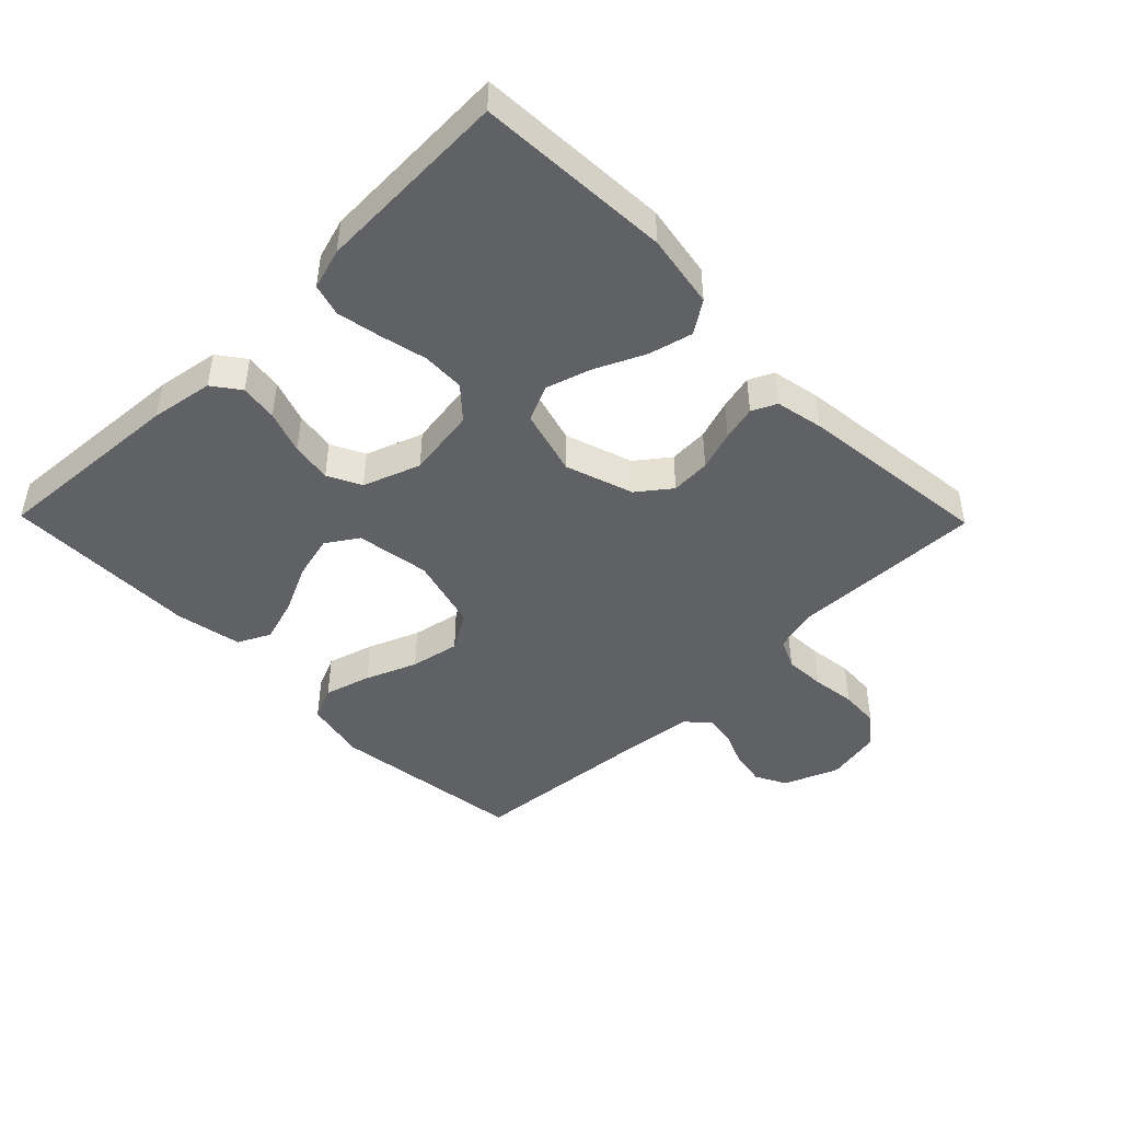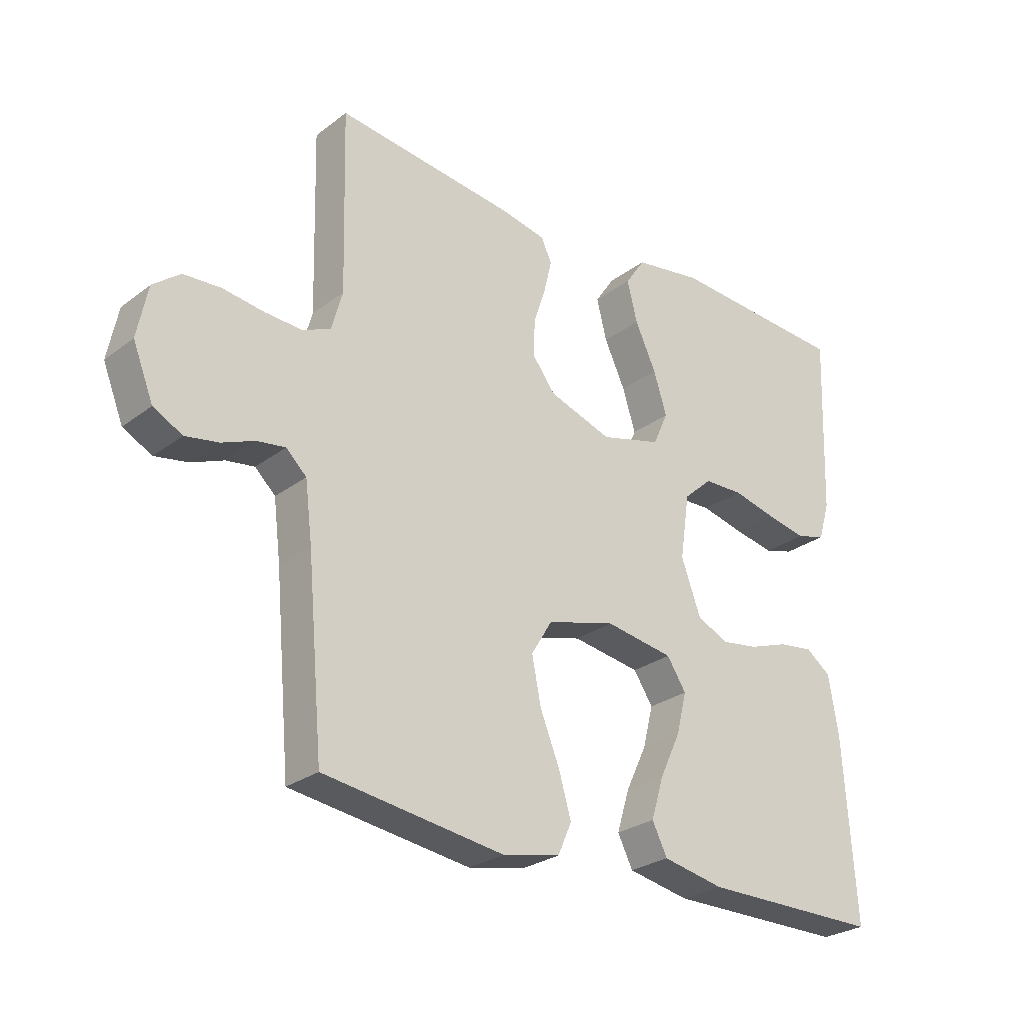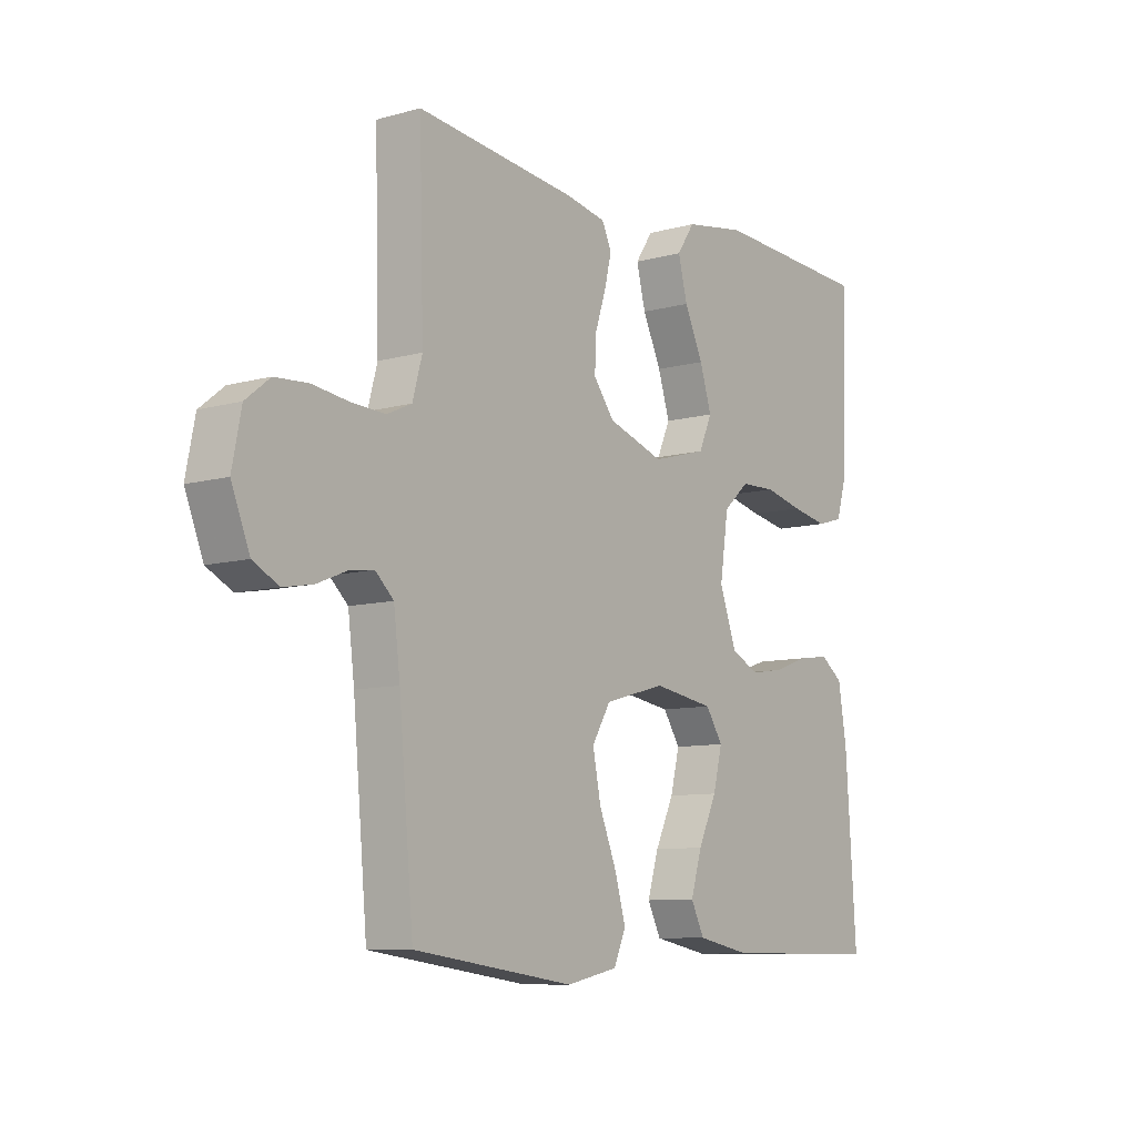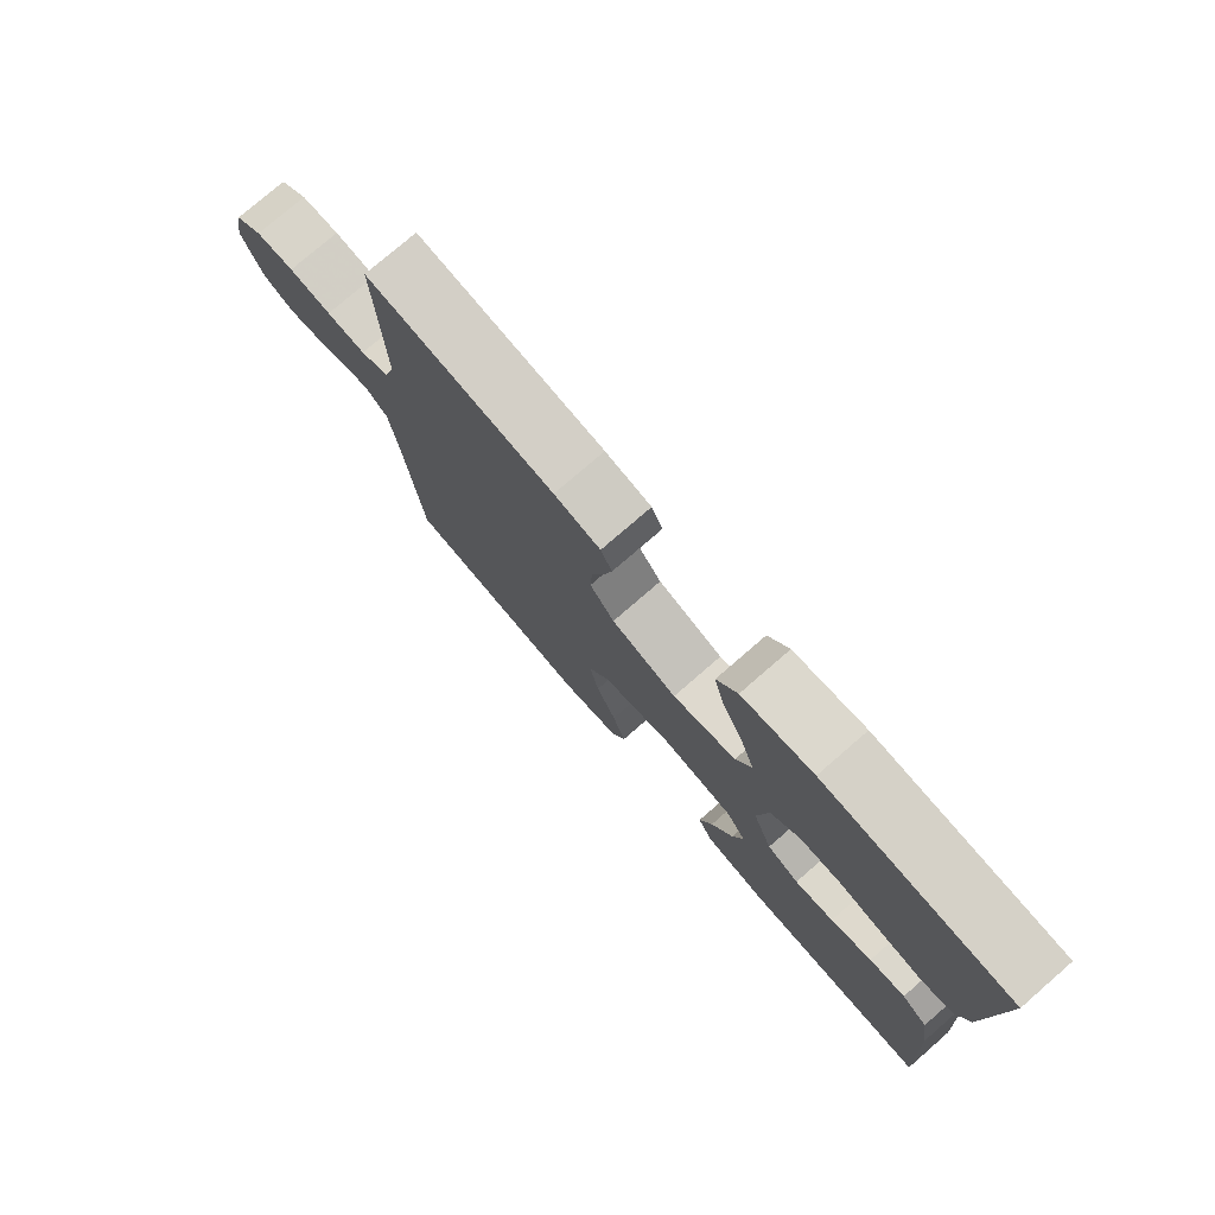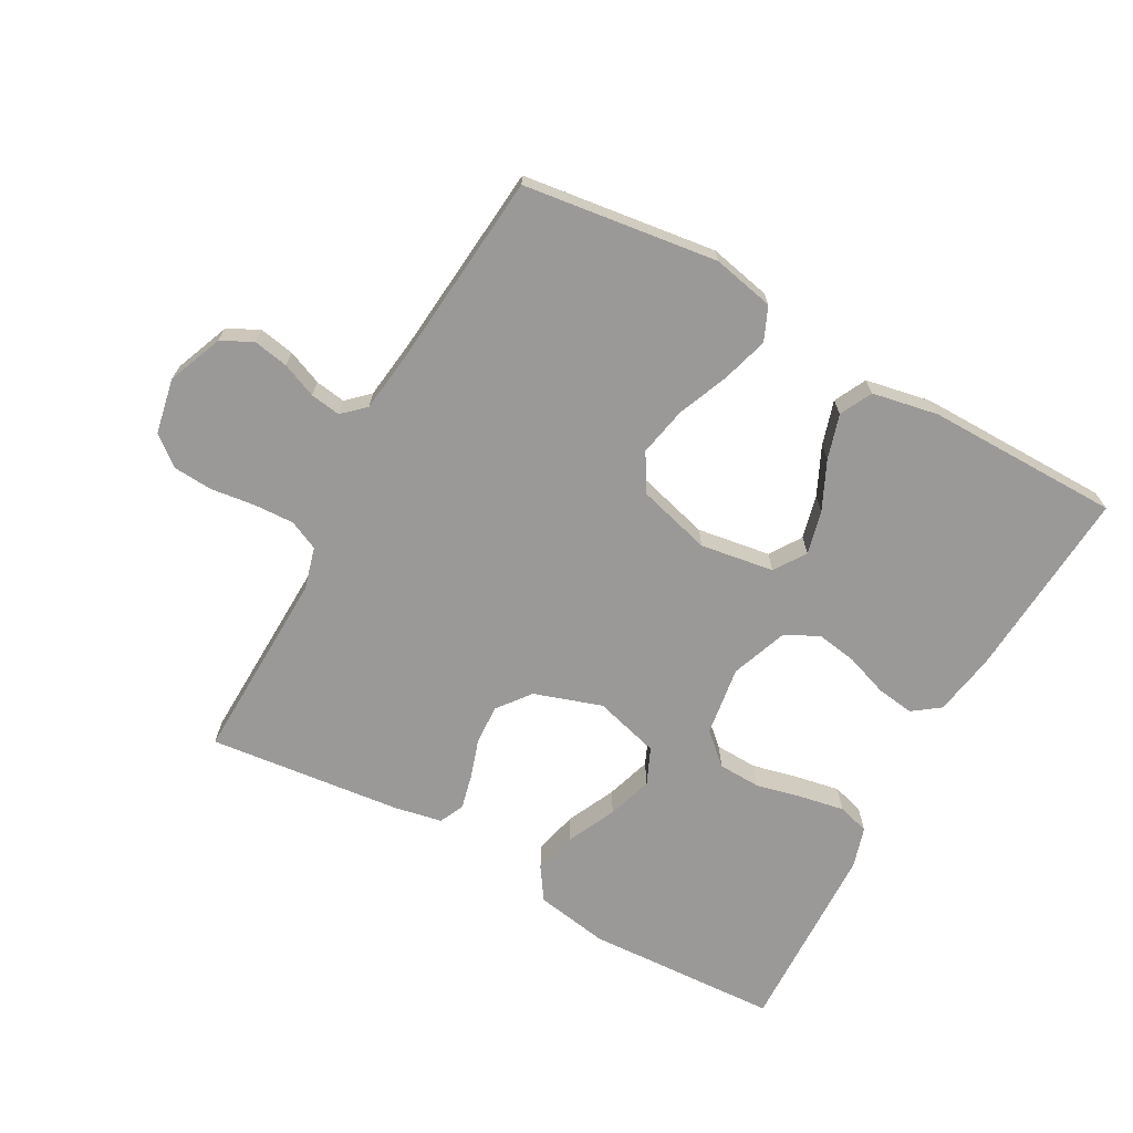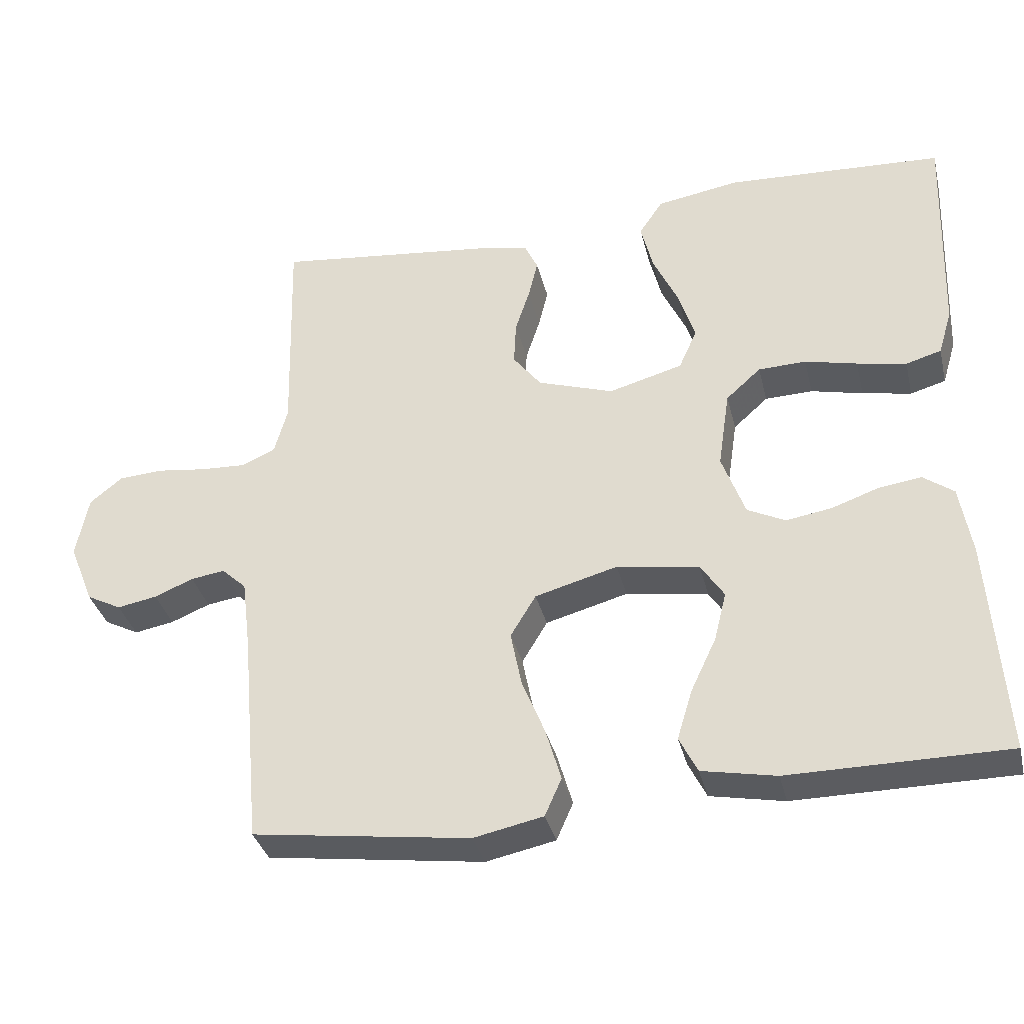
<metadata>
{"format":"obj","ext":"obj","renderer":"f3d","projection":"perspective","resolution":1024,"background":"white","views":[{"elev":-45.8,"azim":-45.6,"up":"+Y"},{"elev":-27.0,"azim":139.2,"up":"+Z"},{"elev":-9.0,"azim":126.6,"up":"+Z"},{"elev":77.1,"azim":-130.9,"up":"+Z"},{"elev":-69.0,"azim":150.9,"up":"+Y"},{"elev":-35.0,"azim":-166.5,"up":"+Z"}]}
</metadata>
<code>
v -0.5 0.07 -0.5
v -0.48 0.07 -0.2
v -0.464 0.07 -0.104
v -0.422 0.07 -0.073
v -0.364 0.07 -0.081
v -0.298 0.07 -0.104
v -0.235 0.07 -0.114
v -0.183 0.07 -0.088
v -0.151 0.07 0
v -0.167 0.07 0.108
v -0.215 0.07 0.151
v -0.281 0.07 0.153
v -0.353 0.07 0.136
v -0.421 0.07 0.123
v -0.47 0.07 0.137
v -0.489 0.07 0.2
v -0.5 0.07 0.5
v -0.2 0.07 0.516
v -0.086 0.07 0.497
v -0.053 0.07 0.448
v -0.07 0.07 0.38
v -0.105 0.07 0.305
v -0.127 0.07 0.235
v -0.102 0.07 0.179
v 0 0.07 0.151
v 0.105 0.07 0.186
v 0.144 0.07 0.237
v 0.141 0.07 0.298
v 0.121 0.07 0.359
v 0.108 0.07 0.413
v 0.126 0.07 0.451
v 0.2 0.07 0.466
v 0.5 0.07 0.5
v 0.492 0.07 0.2
v 0.51 0.07 0.135
v 0.556 0.07 0.114
v 0.619 0.07 0.117
v 0.687 0.07 0.126
v 0.749 0.07 0.122
v 0.794 0.07 0.086
v 0.811 0.07 0
v 0.777 0.07 -0.085
v 0.729 0.07 -0.11
v 0.674 0.07 -0.1
v 0.62 0.07 -0.078
v 0.573 0.07 -0.071
v 0.539 0.07 -0.103
v 0.527 0.07 -0.2
v 0.5 0.07 -0.5
v 0.2 0.07 -0.541
v 0.104 0.07 -0.521
v 0.081 0.07 -0.469
v 0.102 0.07 -0.397
v 0.134 0.07 -0.318
v 0.149 0.07 -0.242
v 0.114 0.07 -0.184
v 0 0.07 -0.153
v -0.114 0.07 -0.171
v -0.146 0.07 -0.22
v -0.129 0.07 -0.288
v -0.094 0.07 -0.362
v -0.073 0.07 -0.431
v -0.098 0.07 -0.481
v -0.2 0.07 -0.501
v -0.5 0 -0.5
v -0.48 0 -0.2
v -0.464 0 -0.104
v -0.422 0 -0.073
v -0.364 0 -0.081
v -0.298 0 -0.104
v -0.235 0 -0.114
v -0.183 0 -0.088
v -0.151 0 0
v -0.167 0 0.108
v -0.215 0 0.151
v -0.281 0 0.153
v -0.353 0 0.136
v -0.421 0 0.123
v -0.47 0 0.137
v -0.489 0 0.2
v -0.5 0 0.5
v -0.2 0 0.516
v -0.086 0 0.497
v -0.053 0 0.448
v -0.07 0 0.38
v -0.105 0 0.305
v -0.127 0 0.235
v -0.102 0 0.179
v 0 0 0.151
v 0.105 0 0.186
v 0.144 0 0.237
v 0.141 0 0.298
v 0.121 0 0.359
v 0.108 0 0.413
v 0.126 0 0.451
v 0.2 0 0.466
v 0.5 0 0.5
v 0.492 0 0.2
v 0.51 0 0.135
v 0.556 0 0.114
v 0.619 0 0.117
v 0.687 0 0.126
v 0.749 0 0.122
v 0.794 0 0.086
v 0.811 0 0
v 0.777 0 -0.085
v 0.729 0 -0.11
v 0.674 0 -0.1
v 0.62 0 -0.078
v 0.573 0 -0.071
v 0.539 0 -0.103
v 0.527 0 -0.2
v 0.5 0 -0.5
v 0.2 0 -0.541
v 0.104 0 -0.521
v 0.081 0 -0.469
v 0.102 0 -0.397
v 0.134 0 -0.318
v 0.149 0 -0.242
v 0.114 0 -0.184
v 0 0 -0.153
v -0.114 0 -0.171
v -0.146 0 -0.22
v -0.129 0 -0.288
v -0.094 0 -0.362
v -0.073 0 -0.431
v -0.098 0 -0.481
v -0.2 0 -0.501
f 4 5 6
f 3 4 6
f 2 3 6
f 1 2 6
f 64 1 6
f 63 64 6
f 62 63 6
f 61 62 6
f 60 61 6
f 59 60 6 7
f 58 59 7 8
f 57 58 8 9
f 56 57 9 10
f 52 53 54
f 51 52 54
f 50 51 54
f 49 50 54
f 48 49 54
f 47 48 54 55
f 46 47 55 56
f 43 44 45
f 42 43 45
f 41 42 45
f 40 41 45
f 39 40 45
f 38 39 45
f 37 38 45
f 36 37 45 46
f 46 56 10
f 36 46 10
f 35 36 10
f 32 33 34
f 31 32 34
f 30 31 34
f 29 30 34
f 28 29 34
f 27 28 34 35
f 20 21 22
f 19 20 22
f 18 19 22
f 17 18 22
f 16 17 22
f 15 16 22
f 14 15 22
f 13 14 22
f 12 13 22
f 11 12 22 23
f 10 11 23 24
f 26 27 35
f 25 26 35
f 25 35 10
f 10 24 25
f 70 69 68
f 70 68 67
f 70 67 66
f 70 66 65
f 70 65 128
f 70 128 127
f 70 127 126
f 70 126 125
f 70 125 124
f 71 70 124 123
f 72 71 123 122
f 73 72 122 121
f 74 73 121 120
f 118 117 116
f 118 116 115
f 118 115 114
f 118 114 113
f 118 113 112
f 119 118 112 111
f 120 119 111 110
f 109 108 107
f 109 107 106
f 109 106 105
f 109 105 104
f 109 104 103
f 109 103 102
f 109 102 101
f 110 109 101 100
f 74 120 110
f 74 110 100
f 74 100 99
f 98 97 96
f 98 96 95
f 98 95 94
f 98 94 93
f 98 93 92
f 99 98 92 91
f 86 85 84
f 86 84 83
f 86 83 82
f 86 82 81
f 86 81 80
f 86 80 79
f 86 79 78
f 86 78 77
f 86 77 76
f 87 86 76 75
f 88 87 75 74
f 99 91 90
f 99 90 89
f 74 99 89
f 89 88 74
f 1 65 66 2
f 2 66 67 3
f 3 67 68 4
f 4 68 69 5
f 5 69 70 6
f 6 70 71 7
f 7 71 72 8
f 8 72 73 9
f 9 73 74 10
f 10 74 75 11
f 11 75 76 12
f 12 76 77 13
f 13 77 78 14
f 14 78 79 15
f 15 79 80 16
f 16 80 81 17
f 17 81 82 18
f 18 82 83 19
f 19 83 84 20
f 20 84 85 21
f 21 85 86 22
f 22 86 87 23
f 23 87 88 24
f 24 88 89 25
f 25 89 90 26
f 26 90 91 27
f 27 91 92 28
f 28 92 93 29
f 29 93 94 30
f 30 94 95 31
f 31 95 96 32
f 32 96 97 33
f 33 97 98 34
f 34 98 99 35
f 35 99 100 36
f 36 100 101 37
f 37 101 102 38
f 38 102 103 39
f 39 103 104 40
f 40 104 105 41
f 41 105 106 42
f 42 106 107 43
f 43 107 108 44
f 44 108 109 45
f 45 109 110 46
f 46 110 111 47
f 47 111 112 48
f 48 112 113 49
f 49 113 114 50
f 50 114 115 51
f 51 115 116 52
f 52 116 117 53
f 53 117 118 54
f 54 118 119 55
f 55 119 120 56
f 56 120 121 57
f 57 121 122 58
f 58 122 123 59
f 59 123 124 60
f 60 124 125 61
f 61 125 126 62
f 62 126 127 63
f 63 127 128 64
f 64 128 65 1

</code>
